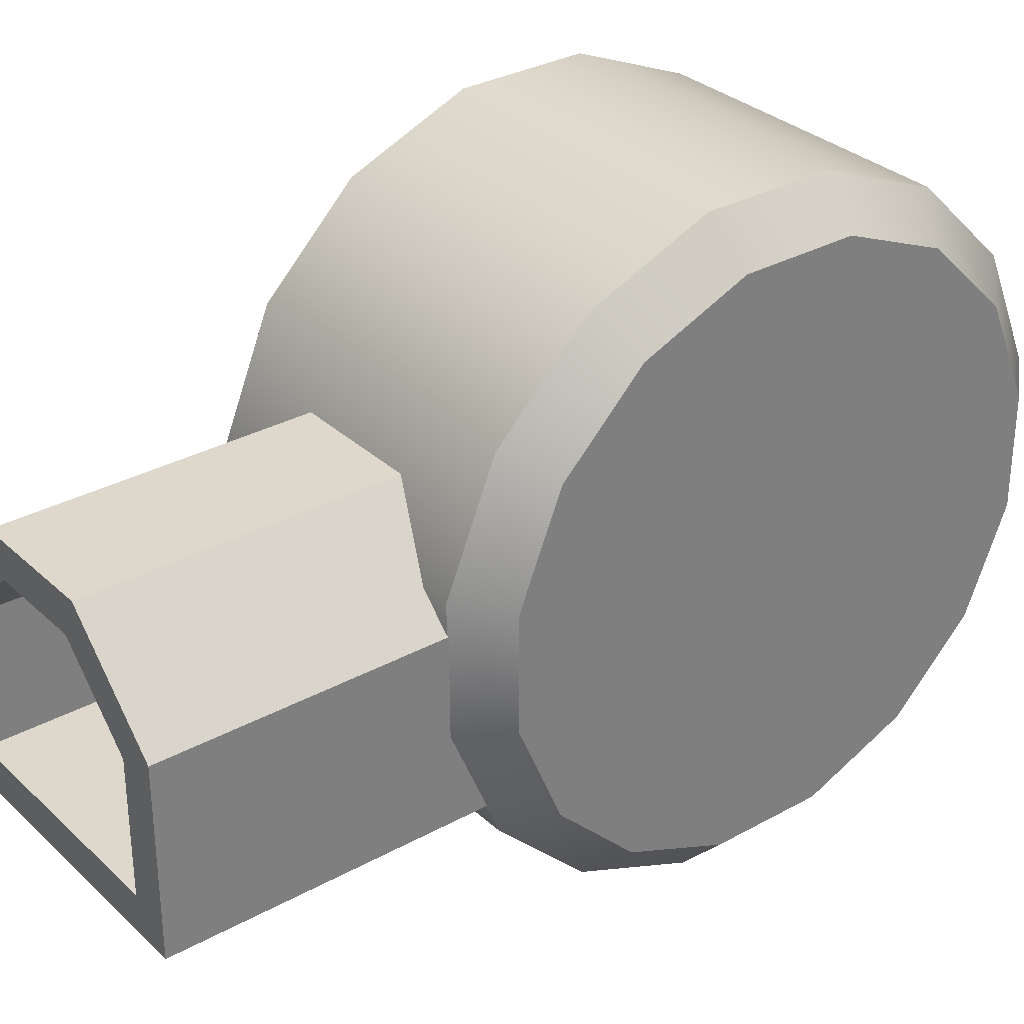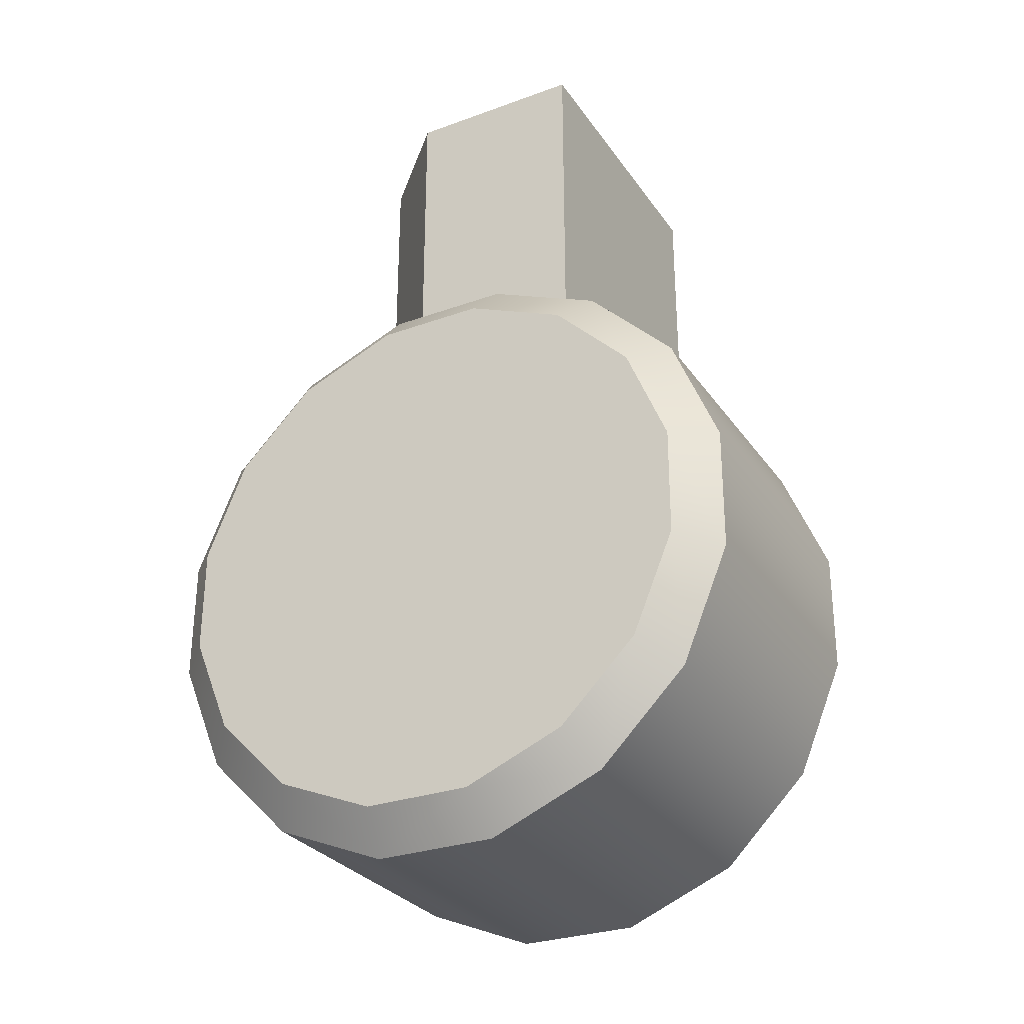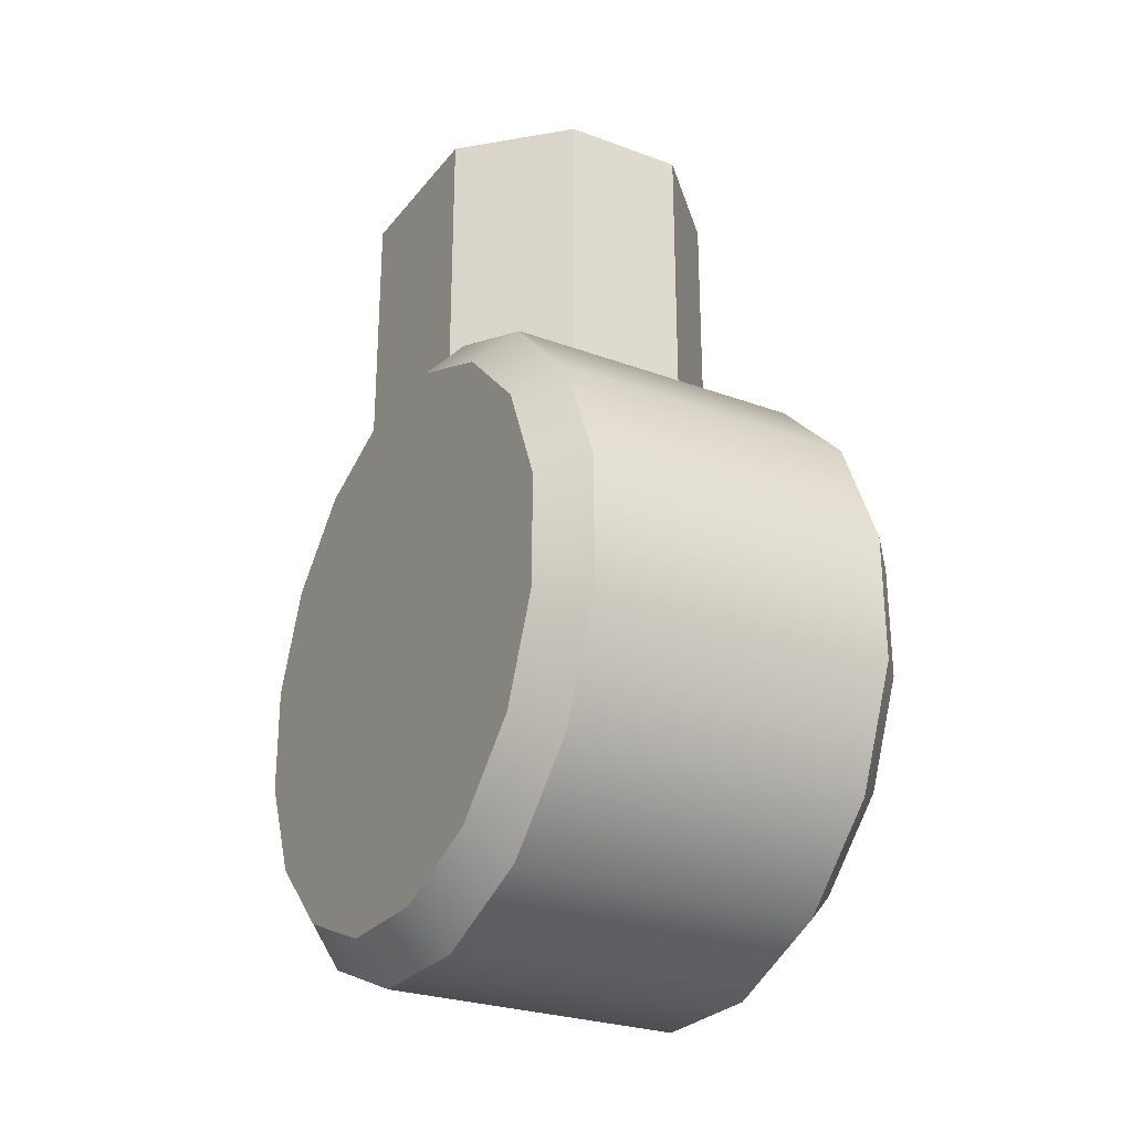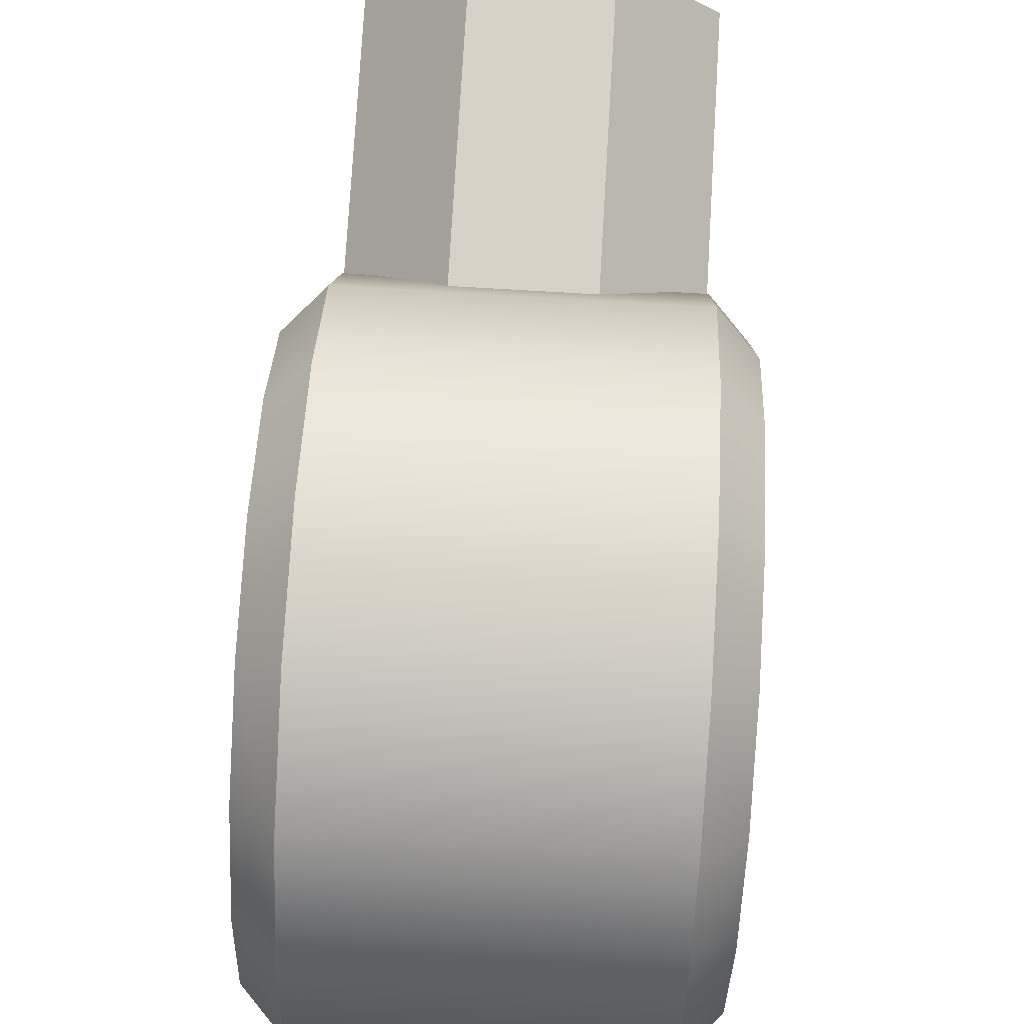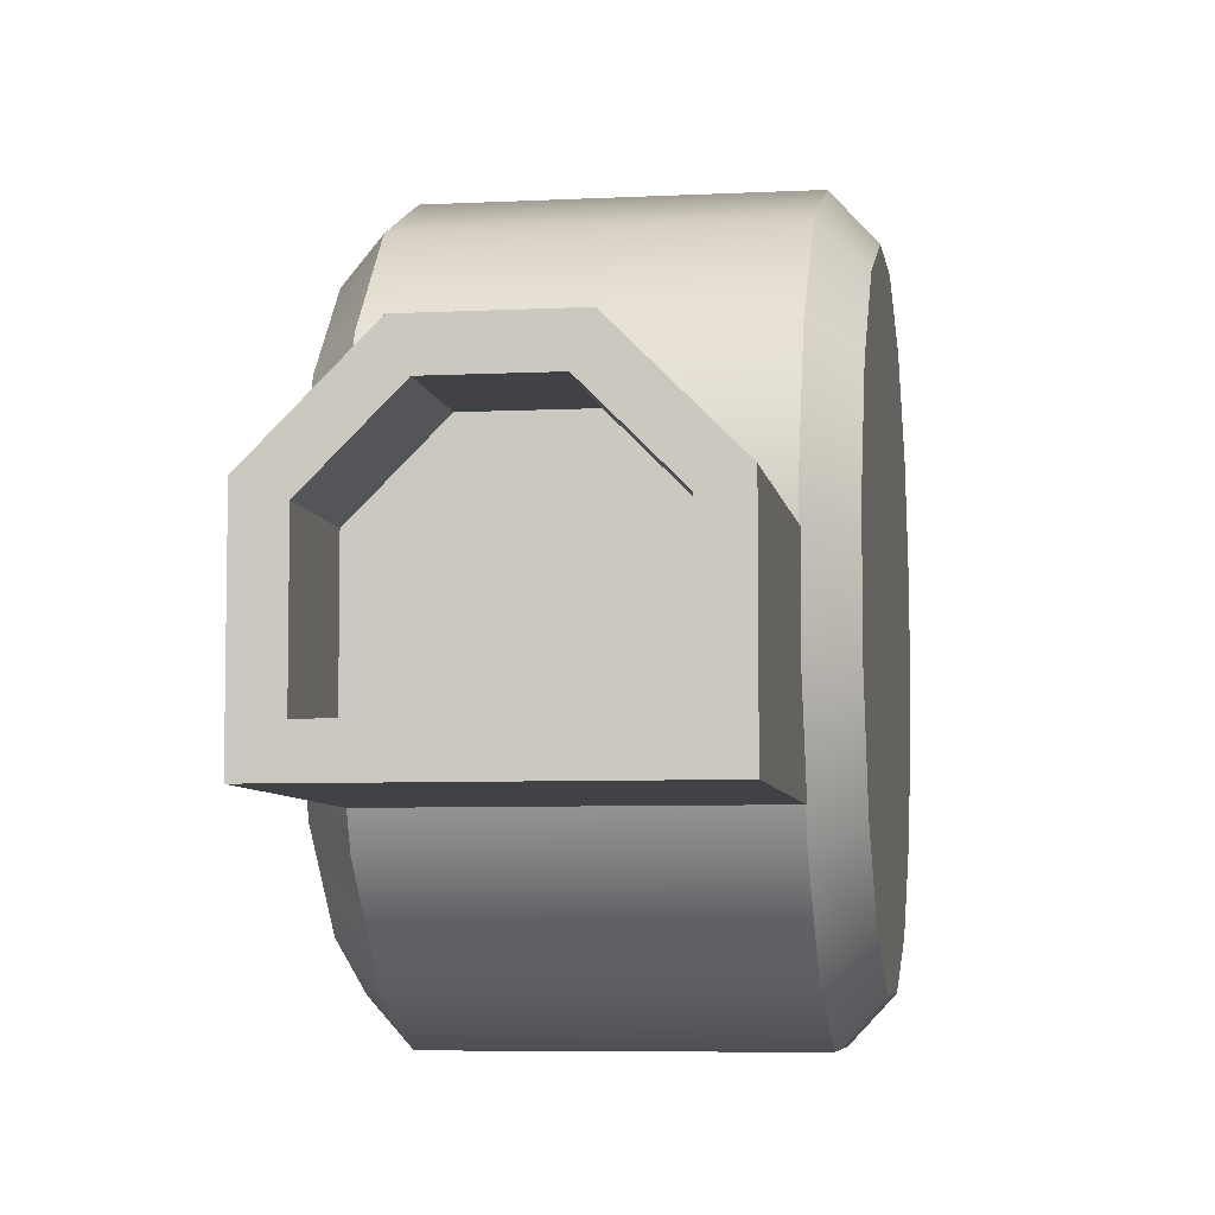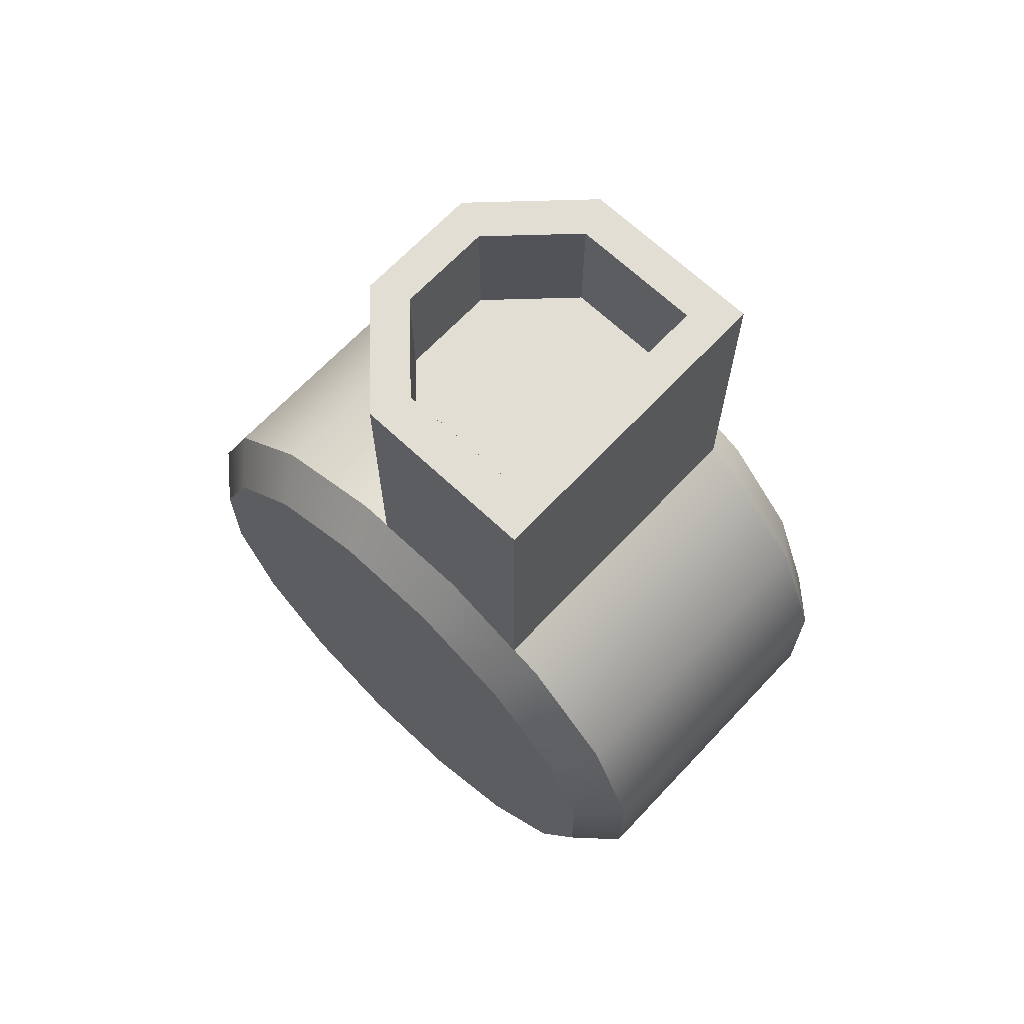
<metadata>
{"format":"obj","ext":"obj","renderer":"f3d","projection":"perspective","resolution":1024,"background":"white","views":[{"elev":31.5,"azim":52.1,"up":"+Y"},{"elev":-29.5,"azim":-61.8,"up":"+Z"},{"elev":-26.8,"azim":150.1,"up":"+Z"},{"elev":77.3,"azim":-176.6,"up":"+Y"},{"elev":-6.3,"azim":8.7,"up":"+Y"},{"elev":67.3,"azim":-46.7,"up":"+Z"}]}
</metadata>
<code>
o Solid1.004
v 0.125 0.025 -0.15
v 0.05 0.1 -0.15
v -0.05 0.1 -0.15
v -0.125 0.025 -0.15
v -0.125 -0.12 0.47
v 0.125 -0.12 0.47
v -0.0625 0.035 0.37
v -0.0625 -0.09 0.37
v -0.0625 0.035 0.3701
v -0.0625 -0.09 0.3701
v 0.0625 0.035 0.37
v 0.0625 0.035 0.3701
v 0.0625 -0.09 0.37
v 0.0625 -0.09 0.3701
v 0.095 -0.09 0.37
v 0.095 -0.09 0.47
v -0.095 -0.09 0.47
v -0.095 -0.09 0.37
v 0.03757 0.07 0.47
v -0.03757 0.07 0.47
v 0.03757 0.07 0.37
v -0.03757 0.07 0.37
v 0.095 0.01257 0.37
v -0.095 0.01257 0.37
v 0.095 0.01257 0.47
v -0.095 0.01257 0.47
v 0.125 0.025 0.47
v -0.125 0.025 0.47
v -0.05 0.1 0.47
v 0.05 0.1 0.47
v -0.125 -0.12 -0.15
v 0.125 -0.12 -0.15
f 7 8 9
f 9 8 10
f 11 7 12
f 12 7 9
f 13 11 14
f 14 11 12
f 10 14 9
f 9 14 12
f 13 14 15
f 15 14 16
f 16 14 10
f 16 10 17
f 17 10 18
f 18 10 8
f 19 20 21
f 21 20 22
f 13 23 11
f 11 23 21
f 11 21 22
f 13 15 23
f 11 22 7
f 7 22 24
f 7 24 8
f 8 24 18
f 16 25 15
f 15 25 23
f 20 26 22
f 22 26 24
f 26 17 24
f 24 17 18
f 25 19 23
f 23 19 21
f 19 25 27
f 27 25 16
f 27 16 6
f 6 16 17
f 6 17 5
f 5 17 28
f 28 17 26
f 28 26 20
f 28 20 29
f 29 20 19
f 29 19 30
f 30 19 27
f 6 1 27
f 2 30 1
f 1 30 27
f 4 5 28
f 2 3 30
f 30 3 29
f 3 4 29
f 29 4 28
f 5 32 6
f 5 4 31
f 6 32 1
f 4 3 2
f 5 31 32
f 2 1 4
f 1 32 4
f 32 31 4
o Cylinder
v 0.155 0.04523 -0.2223
v 0.1242 0.05184 -0.2548
v -0.155 0.04523 -0.2223
v -0.1247 0.05184 -0.2548
v 0.155 0.1269 -0.1881
v 0.1242 0.1454 -0.2155
v -0.155 0.1269 -0.1881
v -0.1247 0.1454 -0.2155
v 0.155 0.1892 -0.1252
v 0.1242 0.2168 -0.1435
v -0.155 0.1892 -0.1252
v -0.1247 0.2168 -0.1435
v 0.155 0.2227 -0.04329
v 0.1242 0.2552 -0.04961
v -0.155 0.2227 -0.04329
v -0.1247 0.2552 -0.04961
v 0.155 0.2223 0.04523
v 0.1242 0.2548 0.05184
v -0.155 0.2223 0.04523
v -0.1247 0.2548 0.05184
v 0.155 0.1881 0.1269
v 0.1242 0.2155 0.1454
v -0.155 0.1881 0.1269
v -0.1247 0.2155 0.1454
v 0.155 0.1252 0.1892
v 0.1242 0.1435 0.2168
v -0.155 0.1252 0.1892
v -0.1247 0.1435 0.2168
v 0.155 0.04329 0.2227
v 0.1242 0.04961 0.2552
v -0.155 0.04329 0.2227
v -0.1247 0.04961 0.2552
v 0.155 -0.04523 0.2223
v 0.1242 -0.05184 0.2548
v -0.155 -0.04523 0.2223
v -0.1247 -0.05184 0.2548
v 0.155 -0.1269 0.1881
v 0.1242 -0.1454 0.2155
v -0.155 -0.1269 0.1881
v -0.1247 -0.1454 0.2155
v 0.155 -0.1892 0.1252
v 0.1242 -0.2168 0.1435
v -0.155 -0.1892 0.1252
v -0.1247 -0.2168 0.1435
v 0.155 -0.2227 0.04329
v 0.1242 -0.2552 0.04961
v -0.155 -0.2227 0.04329
v -0.1247 -0.2552 0.04961
v 0.155 -0.2223 -0.04523
v 0.1242 -0.2548 -0.05184
v -0.155 -0.2223 -0.04523
v -0.1247 -0.2548 -0.05184
v 0.155 -0.1881 -0.1269
v 0.1242 -0.2155 -0.1454
v -0.155 -0.1881 -0.1269
v -0.1247 -0.2155 -0.1454
v 0.155 -0.1252 -0.1892
v 0.1242 -0.1435 -0.2168
v -0.155 -0.1252 -0.1892
v -0.1247 -0.1435 -0.2168
v 0.155 -0.04329 -0.2227
v 0.1242 -0.04961 -0.2552
v -0.155 -0.04329 -0.2227
v -0.1247 -0.04961 -0.2552
v 0 -0.1795 -0.1811
v 0 -0.09656 -0.236
v 0 -0.1435 -0.2168
v 0.075 0.04961 0.2552
v 0.075 -0.04961 -0.2552
v 0.075 0.1435 0.2168
v 0.075 0.2168 -0.1435
v 0.075 0.05184 -0.2548
v 0.075 0.2552 -0.04961
v 0.075 0.2548 0.05184
v 0.075 0.2155 0.1454
v 0.075 0.1454 -0.2155
v -0.075 0.04961 0.2552
v -0.075 0.2552 -0.04961
v -0.075 0.05184 -0.2548
v -0.075 0.2168 -0.1435
v -0.075 0.2548 0.05184
v -0.075 0.1454 -0.2155
v -0.075 0.2155 0.1454
v -0.075 0.1435 0.2168
f 84 86 82
f 70 65 66
f 103 105 42
f 98 94 90
f 75 79 80
f 56 52 51
f 68 70 66
f 58 102 62
f 86 85 81
f 76 74 70
f 87 71 55
f 56 113 52
f 36 35 39
f 115 113 56
f 53 49 50
f 45 42 46
f 58 61 57
f 36 39 40
f 92 99 88
f 46 49 45
f 40 111 36
f 48 110 112
f 72 75 76
f 48 51 52
f 53 50 54
f 67 72 68
f 64 67 68
f 60 63 64
f 73 70 74
f 65 62 66
f 102 100 62
f 55 60 56
f 102 58 54
f 58 53 54
f 56 51 55
f 83 88 84
f 75 80 76
f 86 81 82
f 42 105 46
f 84 79 83
f 78 81 77
f 113 110 52
f 92 87 91
f 93 90 94
f 40 43 44
f 86 89 85
f 68 72 70
f 95 91 87
f 74 76 80
f 71 67 63
f 58 62 61
f 87 83 71
f 83 87 88
f 60 115 56
f 52 110 48
f 89 93 33
f 54 107 102
f 97 90 86
f 45 41 42
f 55 59 60
f 48 43 47
f 95 87 55
f 60 59 63
f 37 34 38
f 64 63 67
f 73 69 70
f 58 57 53
f 65 61 62
f 42 37 38
f 39 95 55
f 72 71 75
f 48 47 51
f 55 47 39
f 67 71 72
f 71 63 55
f 65 69 73
f 73 77 65
f 77 81 65
f 53 57 65
f 45 49 33
f 44 48 112
f 33 37 41
f 41 45 33
f 39 35 95
f 49 53 65
f 57 61 65
f 81 89 33
f 34 33 93
f 78 77 73
f 42 41 37
f 109 116 60
f 81 85 89
f 99 92 98
f 92 96 98
f 46 50 49
f 48 44 43
f 115 116 102
f 116 115 60
f 80 78 74
f 109 60 64
f 34 93 94
f 78 73 74
f 81 33 49
f 49 65 81
f 86 90 89
f 37 33 34
f 83 79 71
f 76 70 72
f 98 90 99
f 110 113 106
f 97 86 88
f 102 107 115
f 109 102 116
f 105 103 112
f 108 104 111
f 106 105 110
f 99 90 97
f 36 95 35
f 109 100 102
f 109 64 68
f 96 36 111
f 68 66 100
f 66 62 100
f 106 50 46
f 92 95 96
f 70 69 65
f 103 42 38
f 108 38 34
f 93 89 90
f 92 88 87
f 78 82 81
f 104 34 94
f 44 114 40
f 114 111 40
f 84 80 79
f 40 39 43
f 100 109 68
f 88 99 97
f 104 101 111
f 63 59 55
f 107 54 50
f 55 51 47
f 36 96 95
f 112 114 44
f 111 114 108
f 79 75 71
f 34 104 108
f 80 82 78
f 94 101 104
f 92 91 95
f 112 110 105
f 46 105 106
f 47 43 39
f 38 108 103
f 101 96 111
f 114 112 103
f 103 108 114
f 50 106 107
f 113 115 107
f 107 106 113
f 84 82 80
f 88 86 84
f 98 96 101
f 101 94 98

</code>
